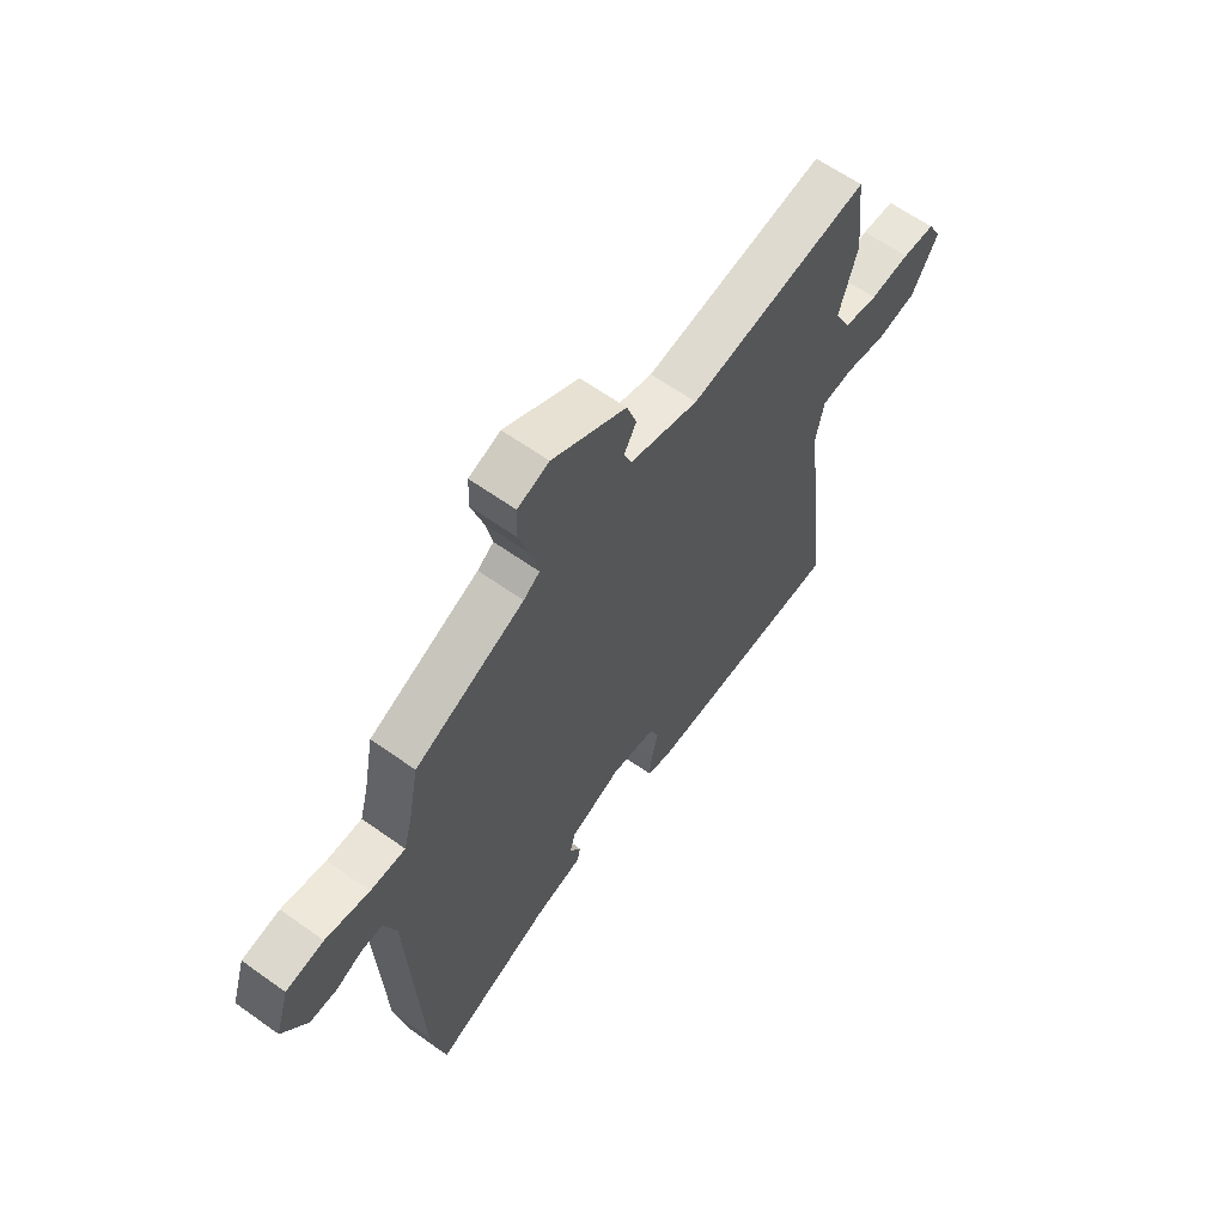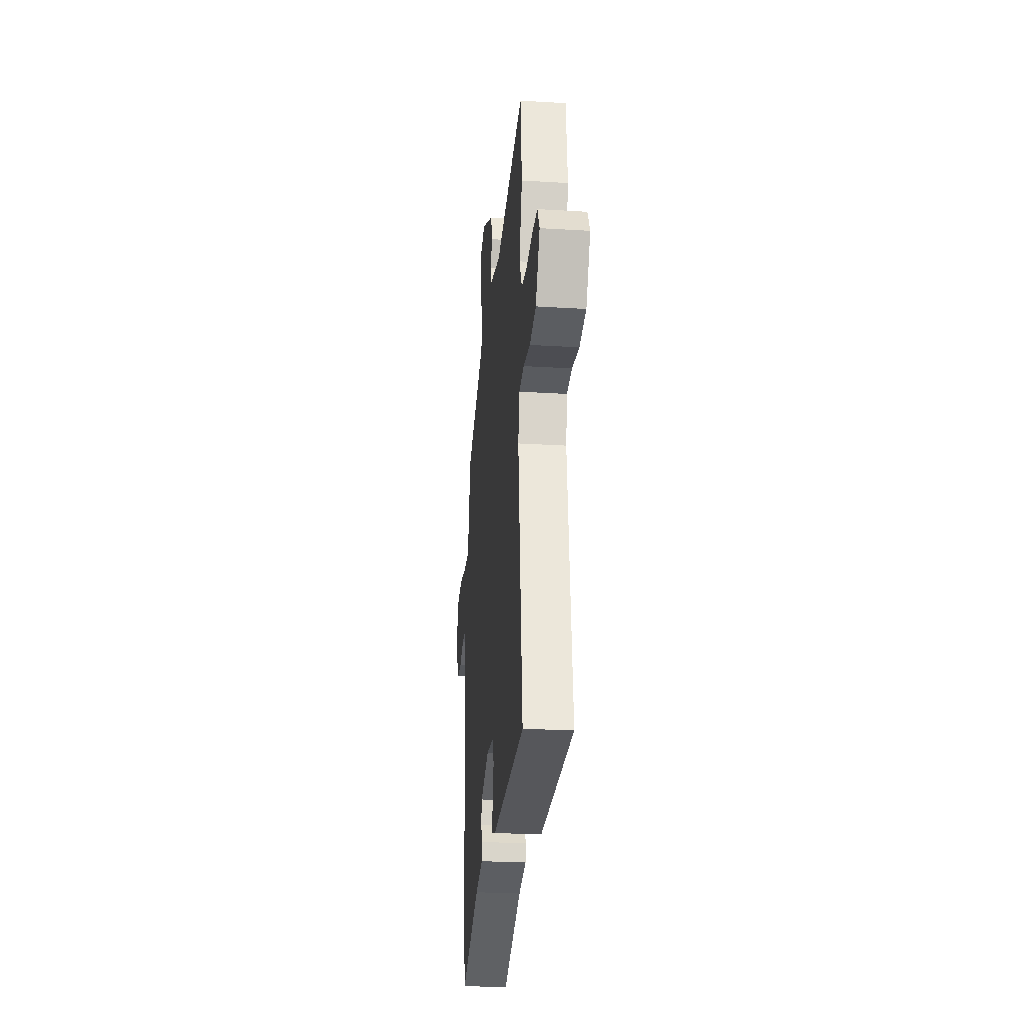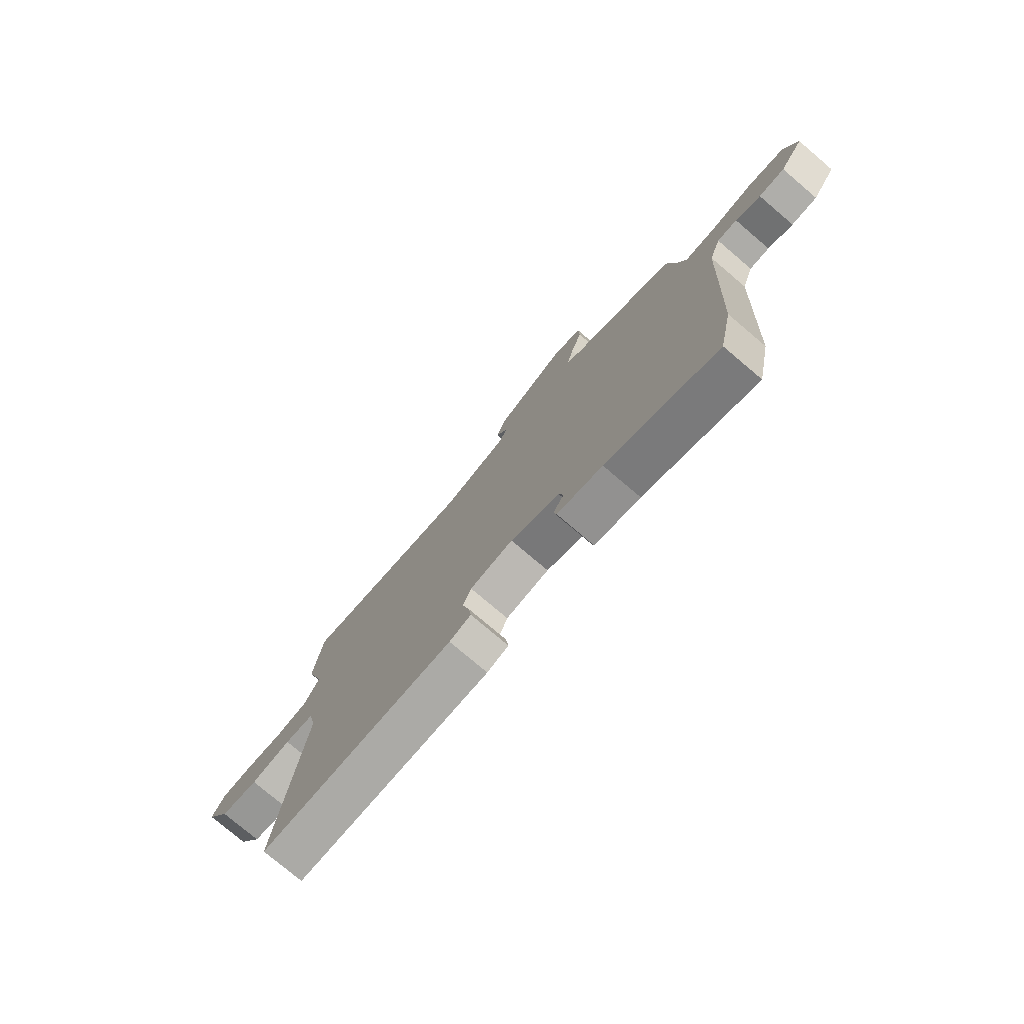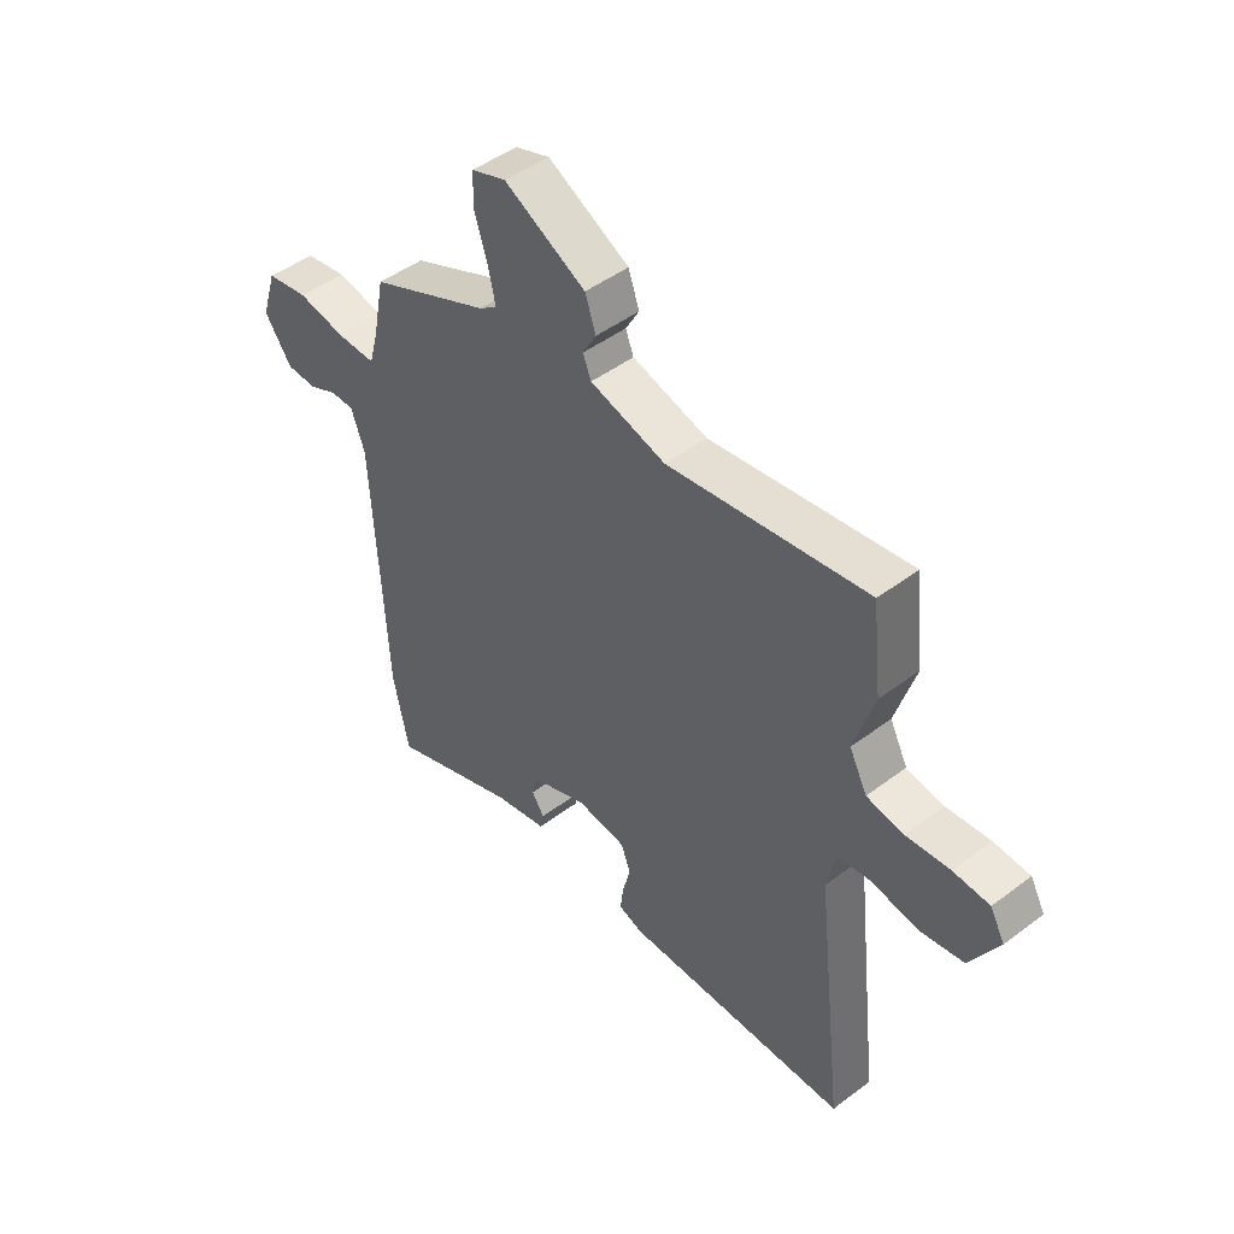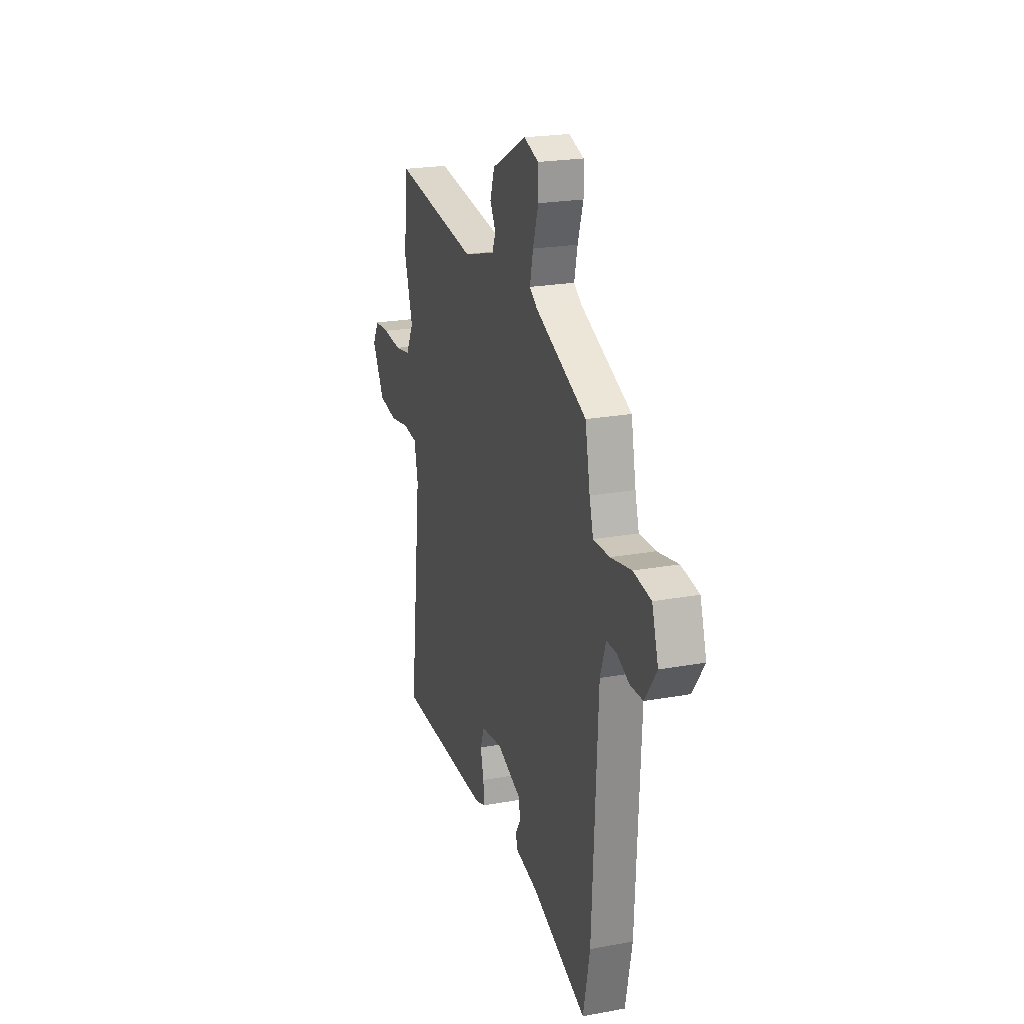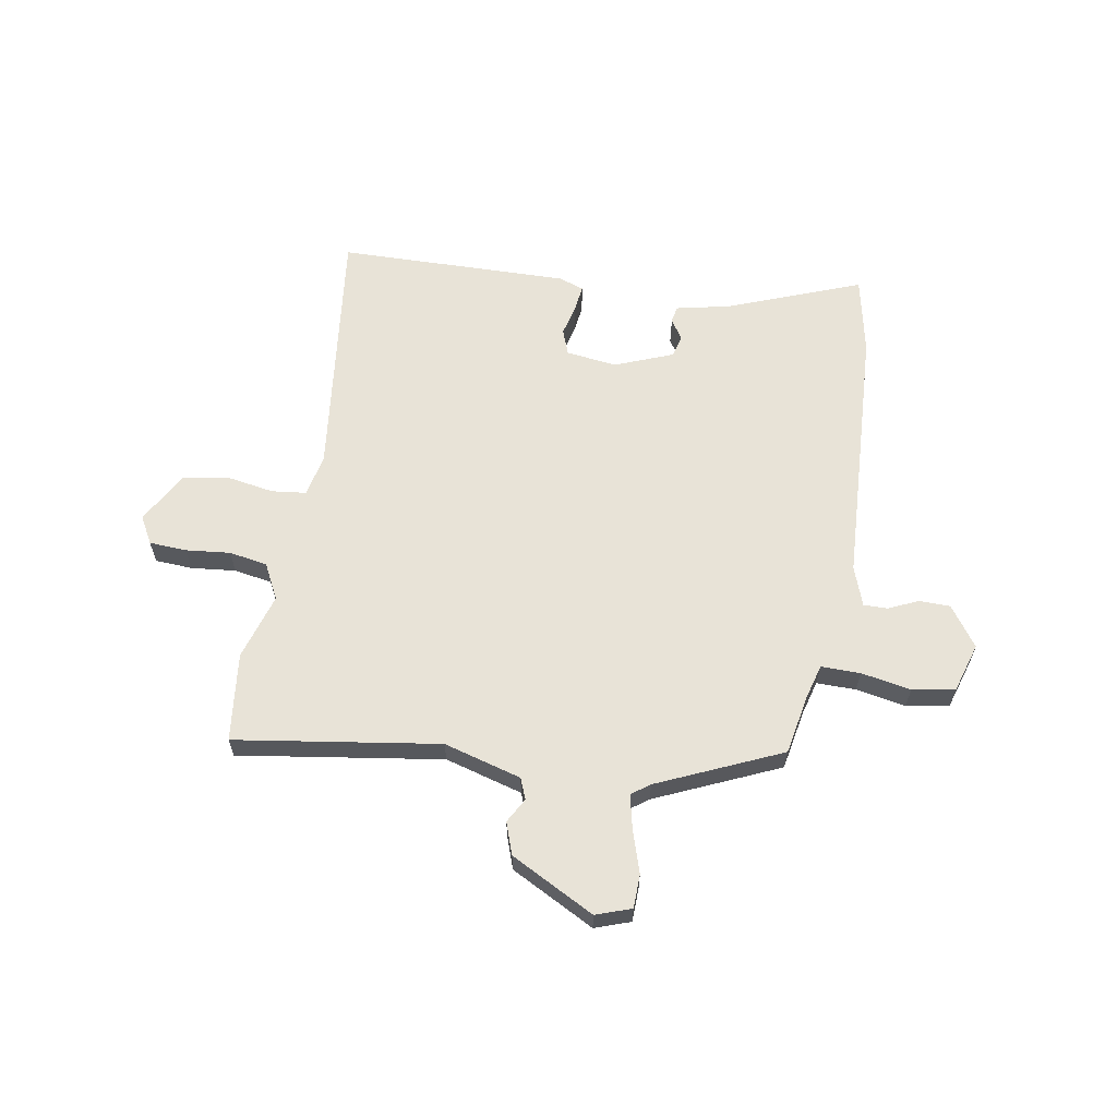
<metadata>
{"format":"obj","ext":"obj","renderer":"f3d","projection":"perspective","resolution":1024,"background":"white","views":[{"elev":62.0,"azim":126.0,"up":"+Z"},{"elev":-26.3,"azim":-95.5,"up":"+Z"},{"elev":-76.7,"azim":49.6,"up":"+Z"},{"elev":46.8,"azim":-130.6,"up":"+Z"},{"elev":22.2,"azim":72.3,"up":"+Z"},{"elev":62.3,"azim":9.5,"up":"+Y"}]}
</metadata>
<code>
v 0.507 0.07 -0.466
v 0.478 0.07 -0.607
v 0.238 0.07 -0.516
v 0.14 0.07 -0.495
v 0.134 0.07 -0.465
v 0.157 0.07 -0.429
v 0.147 0.07 -0.389
v 0.042 0.07 -0.348
v -0.05 0.07 -0.36
v -0.067 0.07 -0.406
v -0.053 0.07 -0.463
v -0.047 0.07 -0.51
v -0.093 0.07 -0.526
v -0.51 0.07 -0.519
v -0.457 0.07 -0.057
v -0.473 0.07 0.02
v -0.536 0.07 0.027
v -0.622 0.07 0.012
v -0.703 0.07 0.026
v -0.756 0.07 0.119
v -0.729 0.07 0.168
v -0.662 0.07 0.172
v -0.581 0.07 0.164
v -0.512 0.07 0.176
v -0.479 0.07 0.24
v -0.516 0.07 0.36
v -0.498 0.07 0.52
v -0.129 0.07 0.466
v 0.011 0.07 0.506
v 0.026 0.07 0.544
v 0.001 0.07 0.588
v 0.021 0.07 0.646
v 0.172 0.07 0.726
v 0.236 0.07 0.704
v 0.238 0.07 0.643
v 0.214 0.07 0.568
v 0.2 0.07 0.505
v 0.233 0.07 0.481
v 0.456 0.07 0.383
v 0.477 0.07 0.274
v 0.494 0.07 0.213
v 0.565 0.07 0.214
v 0.655 0.07 0.231
v 0.732 0.07 0.218
v 0.76 0.07 0.129
v 0.709 0.07 0.057
v 0.653 0.07 0.056
v 0.599 0.07 0.08
v 0.556 0.07 0.08
v 0.531 0.07 0.009
v 0.507 0 -0.466
v 0.478 0 -0.607
v 0.238 0 -0.516
v 0.14 0 -0.495
v 0.134 0 -0.465
v 0.157 0 -0.429
v 0.147 0 -0.389
v 0.042 0 -0.348
v -0.05 0 -0.36
v -0.067 0 -0.406
v -0.053 0 -0.463
v -0.047 0 -0.51
v -0.093 0 -0.526
v -0.51 0 -0.519
v -0.457 0 -0.057
v -0.473 0 0.02
v -0.536 0 0.027
v -0.622 0 0.012
v -0.703 0 0.026
v -0.756 0 0.119
v -0.729 0 0.168
v -0.662 0 0.172
v -0.581 0 0.164
v -0.512 0 0.176
v -0.479 0 0.24
v -0.516 0 0.36
v -0.498 0 0.52
v -0.129 0 0.466
v 0.011 0 0.506
v 0.026 0 0.544
v 0.001 0 0.588
v 0.021 0 0.646
v 0.172 0 0.726
v 0.236 0 0.704
v 0.238 0 0.643
v 0.214 0 0.568
v 0.2 0 0.505
v 0.233 0 0.481
v 0.456 0 0.383
v 0.477 0 0.274
v 0.494 0 0.213
v 0.565 0 0.214
v 0.655 0 0.231
v 0.732 0 0.218
v 0.76 0 0.129
v 0.709 0 0.057
v 0.653 0 0.056
v 0.599 0 0.08
v 0.556 0 0.08
v 0.531 0 0.009
f 45 46 47 48
f 45 48 49
f 42 43 44 45
f 41 42 45 49
f 38 39 40
f 37 38 40 41
f 33 34 35 36
f 33 36 37
f 30 31 32 33
f 29 30 33 37
f 28 29 37 41
f 25 26 27 28
f 24 25 28 41
f 20 21 22 23
f 17 18 19 20
f 16 17 20 23
f 12 13 14 15
f 10 11 12 15
f 9 10 15 16
f 8 9 16 23
f 3 4 5 6
f 3 6 7
f 50 1 2 3
f 50 3 7
f 24 41 49 50
f 23 24 50
f 7 8 23 50
f 98 97 96 95
f 99 98 95
f 95 94 93 92
f 99 95 92 91
f 90 89 88
f 91 90 88 87
f 86 85 84 83
f 87 86 83
f 83 82 81 80
f 87 83 80 79
f 91 87 79 78
f 78 77 76 75
f 91 78 75 74
f 73 72 71 70
f 70 69 68 67
f 73 70 67 66
f 65 64 63 62
f 65 62 61 60
f 66 65 60 59
f 73 66 59 58
f 56 55 54 53
f 57 56 53
f 53 52 51 100
f 57 53 100
f 100 99 91 74
f 100 74 73
f 100 73 58 57
f 1 51 52 2
f 2 52 53 3
f 3 53 54 4
f 4 54 55 5
f 5 55 56 6
f 6 56 57 7
f 7 57 58 8
f 8 58 59 9
f 9 59 60 10
f 10 60 61 11
f 11 61 62 12
f 12 62 63 13
f 13 63 64 14
f 14 64 65 15
f 15 65 66 16
f 16 66 67 17
f 17 67 68 18
f 18 68 69 19
f 19 69 70 20
f 20 70 71 21
f 21 71 72 22
f 22 72 73 23
f 23 73 74 24
f 24 74 75 25
f 25 75 76 26
f 26 76 77 27
f 27 77 78 28
f 28 78 79 29
f 29 79 80 30
f 30 80 81 31
f 31 81 82 32
f 32 82 83 33
f 33 83 84 34
f 34 84 85 35
f 35 85 86 36
f 36 86 87 37
f 37 87 88 38
f 38 88 89 39
f 39 89 90 40
f 40 90 91 41
f 41 91 92 42
f 42 92 93 43
f 43 93 94 44
f 44 94 95 45
f 45 95 96 46
f 46 96 97 47
f 47 97 98 48
f 48 98 99 49
f 49 99 100 50
f 50 100 51 1

</code>
